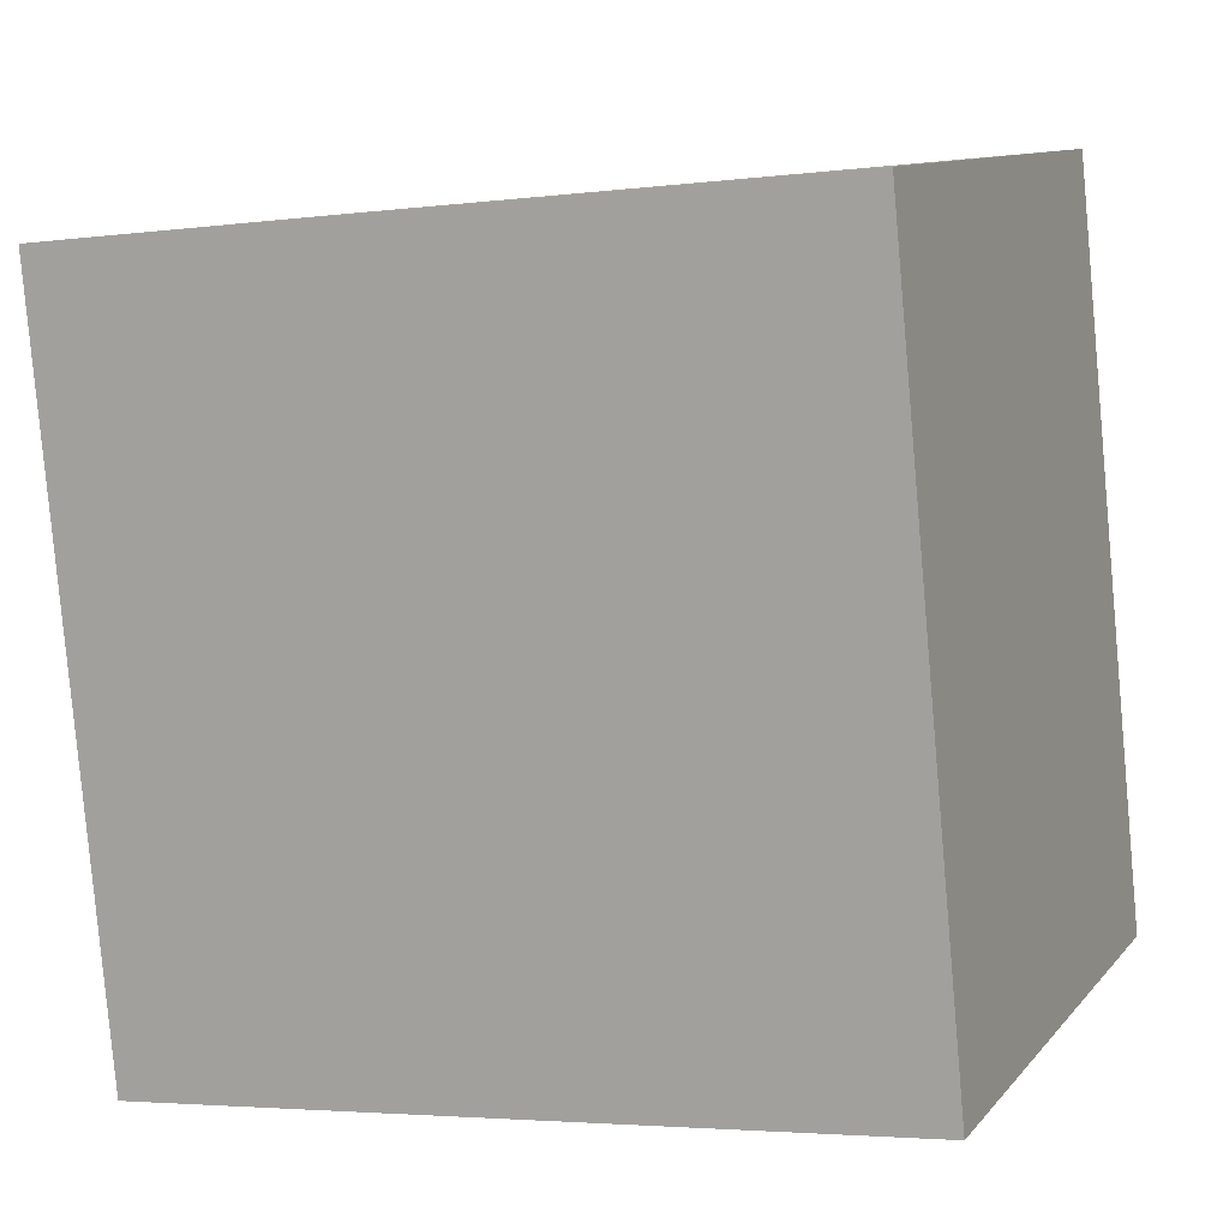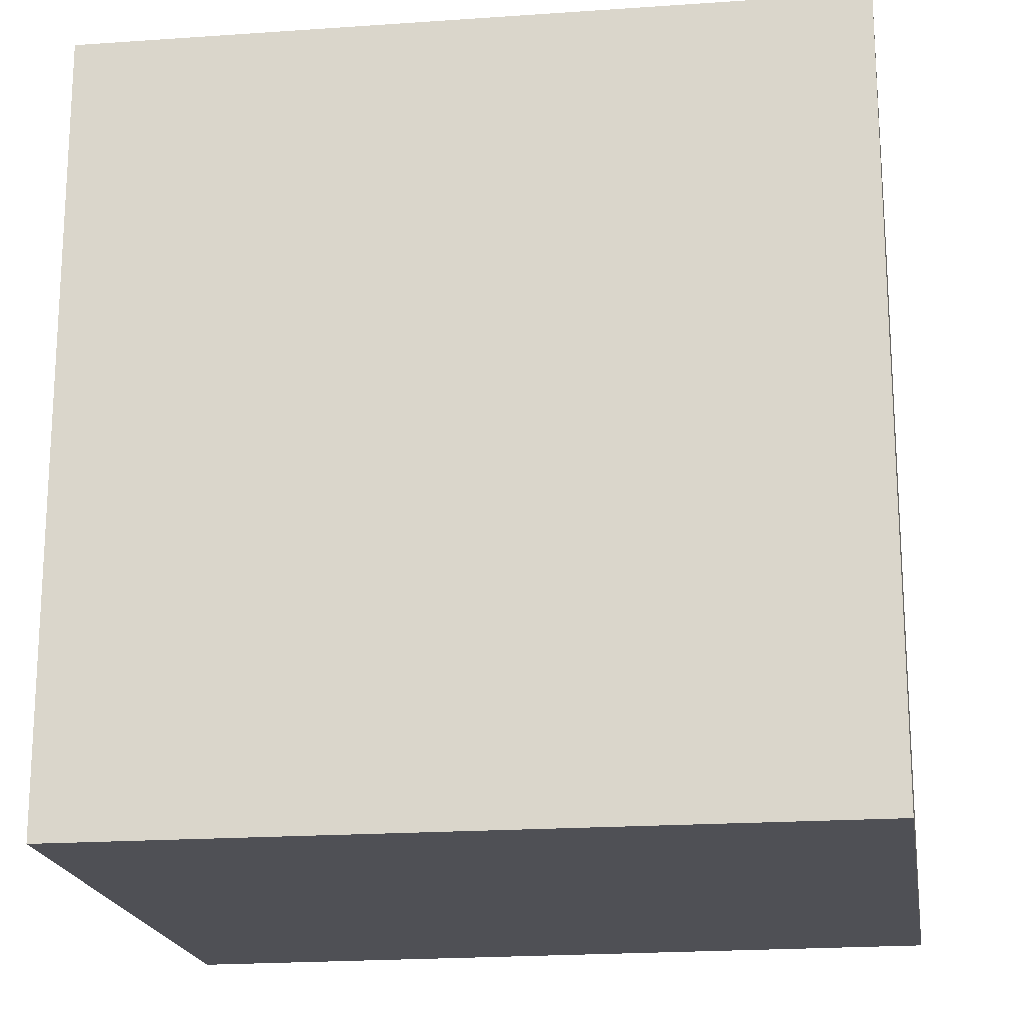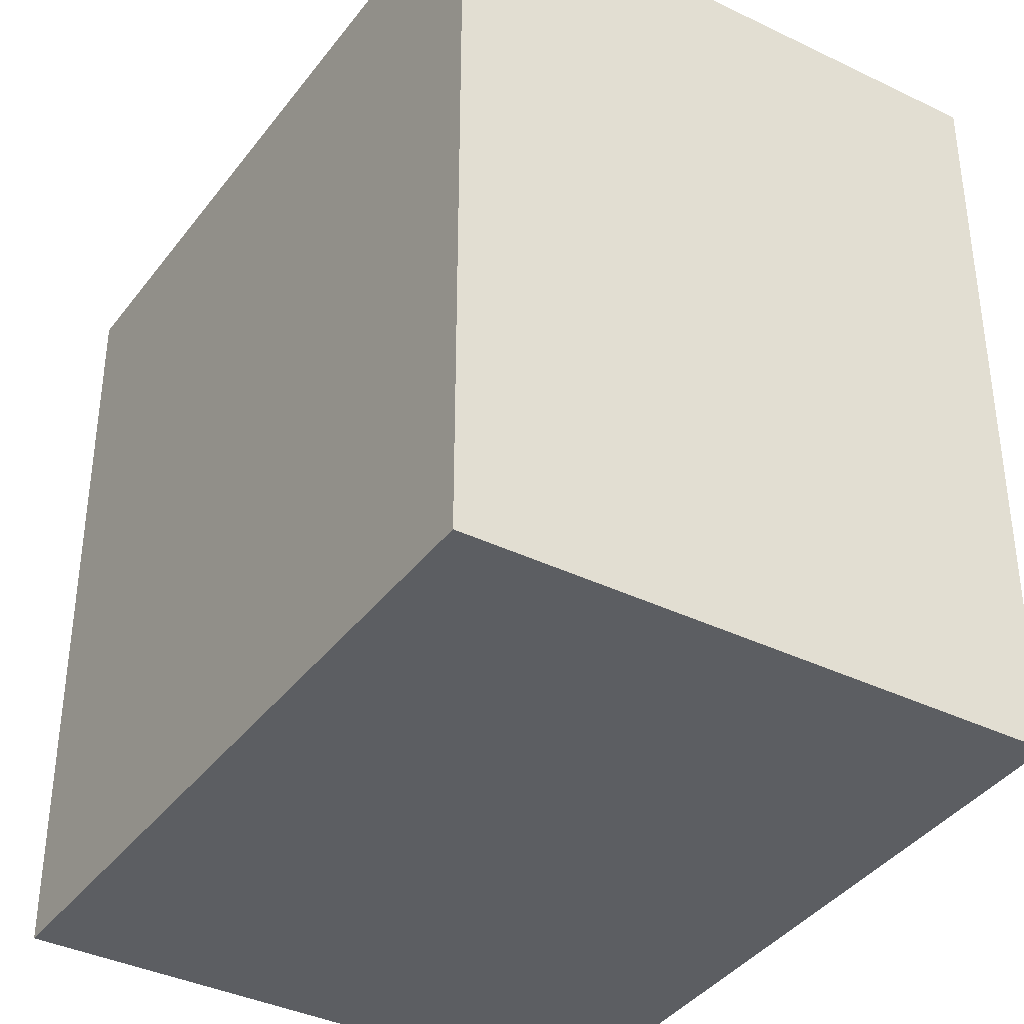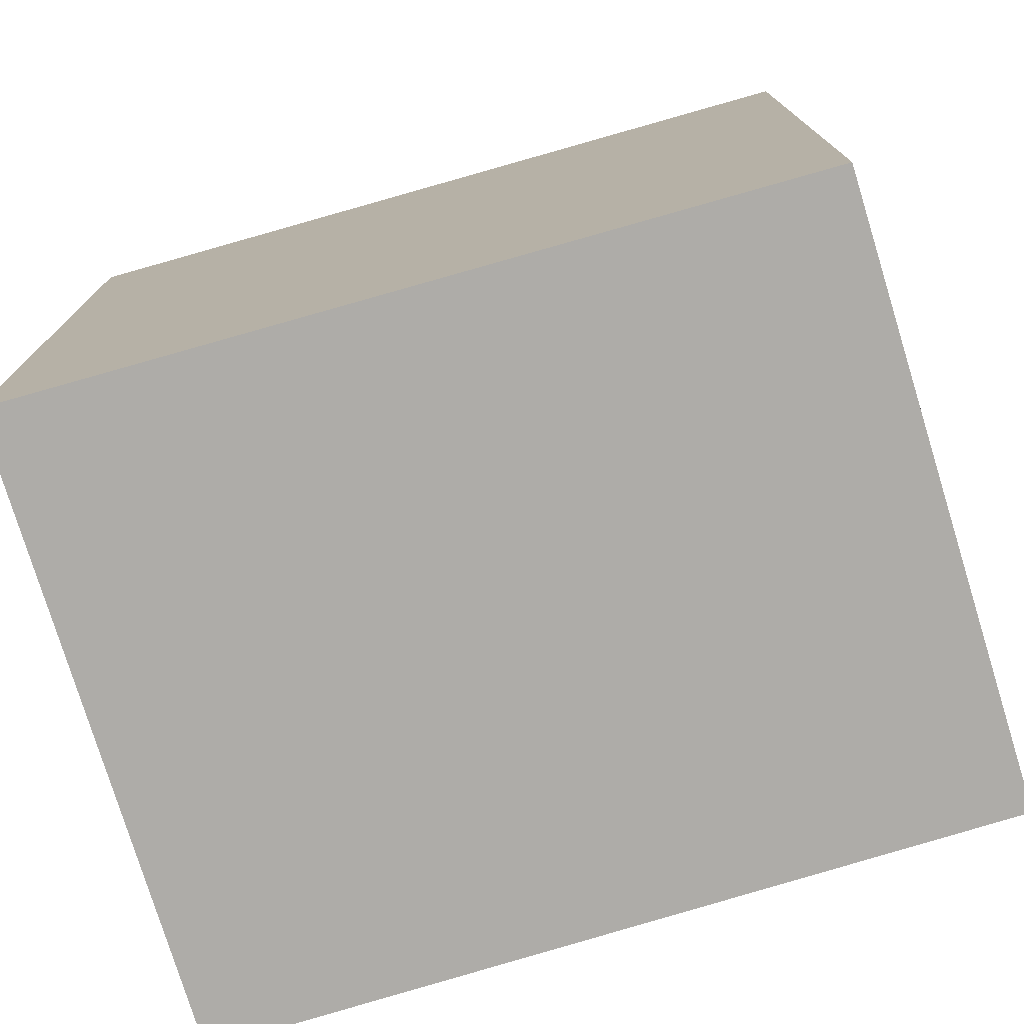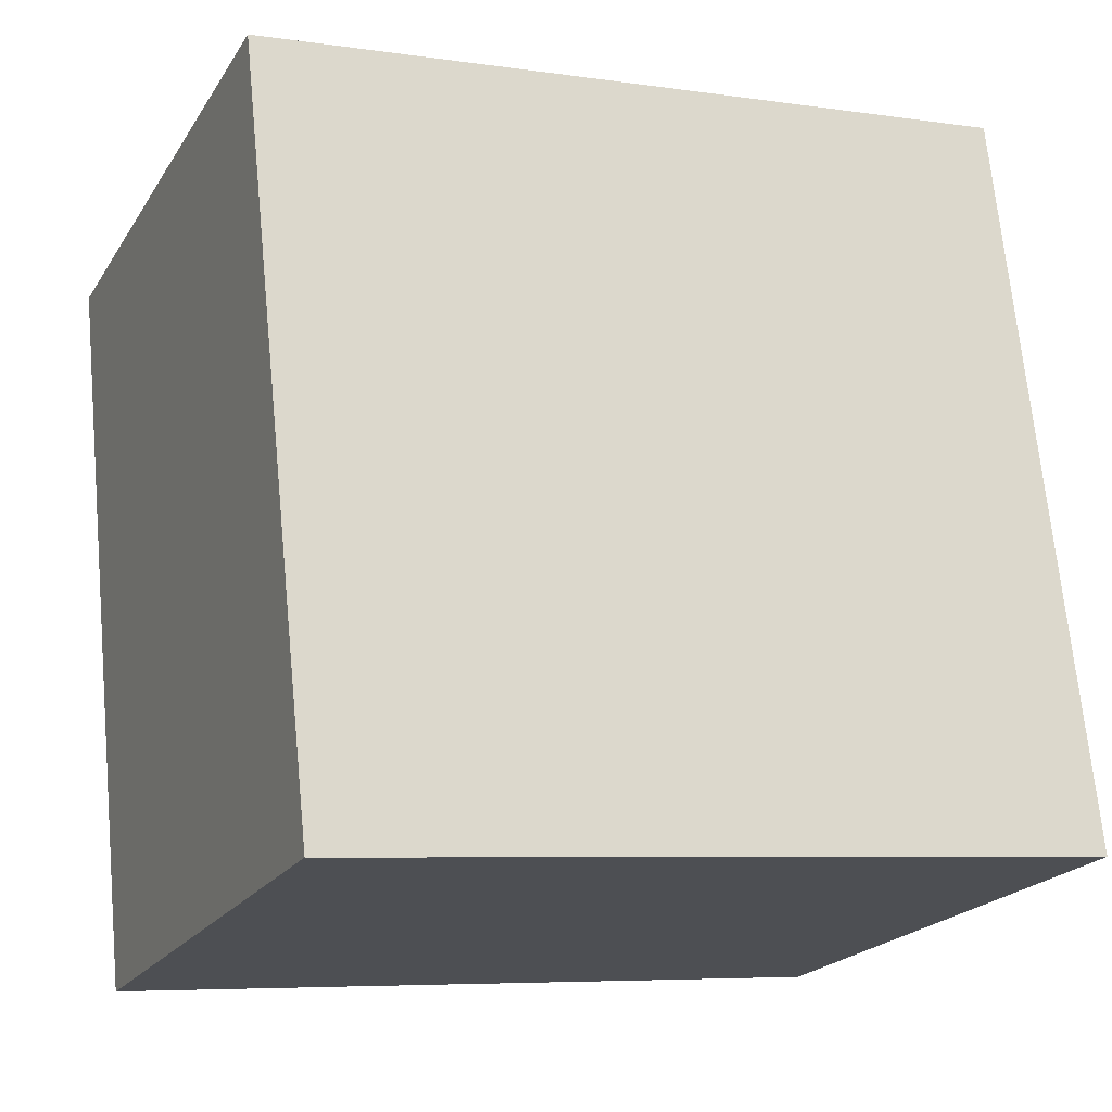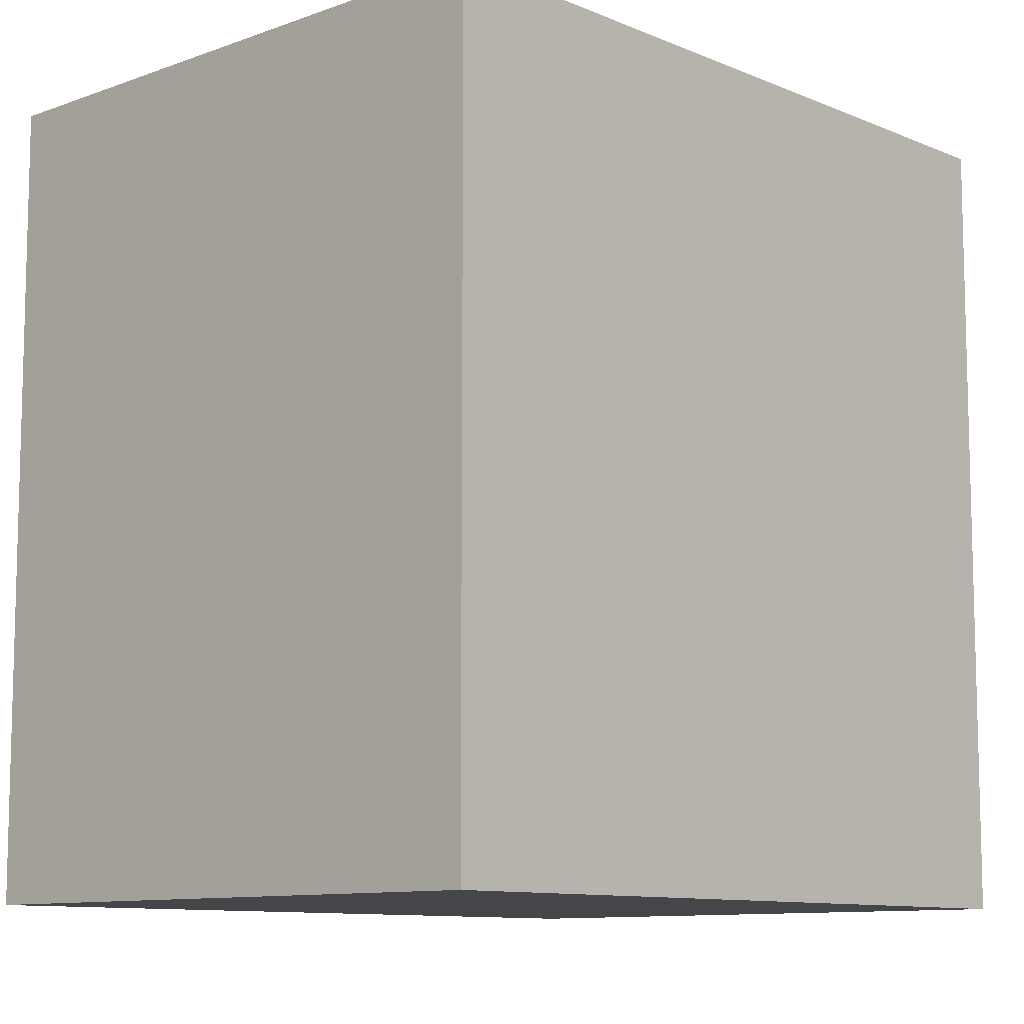
<metadata>
{"format":"obj","ext":"obj","renderer":"f3d","projection":"perspective","resolution":1024,"background":"white","views":[{"elev":-3.6,"azim":113.2,"up":"+Z"},{"elev":-19.4,"azim":-68.4,"up":"+Y"},{"elev":-38.1,"azim":-18.7,"up":"+Y"},{"elev":-76.9,"azim":-60.1,"up":"+Y"},{"elev":-6.3,"azim":-113.8,"up":"+Z"},{"elev":-9.9,"azim":-123.5,"up":"+Y"}]}
</metadata>
<code>
v  0.939 3.96 3.743
v  3.005 3.96 -0.686
v  0 3.96 2.425e-16
v  3.864 3.96 3.075
v  3.005 4.201e-17 -0.686
v  0 0 0
v  0.939 -2.292e-16 3.743
v  3.864 -1.883e-16 3.075
g defaultobject
f 1 2 3
f 2 1 4
f 5 3 2
f 3 5 6
f 6 1 3
f 1 6 7
f 7 4 1
f 4 7 8
f 8 2 4
f 2 8 5
f 5 7 6
f 7 5 8

</code>
